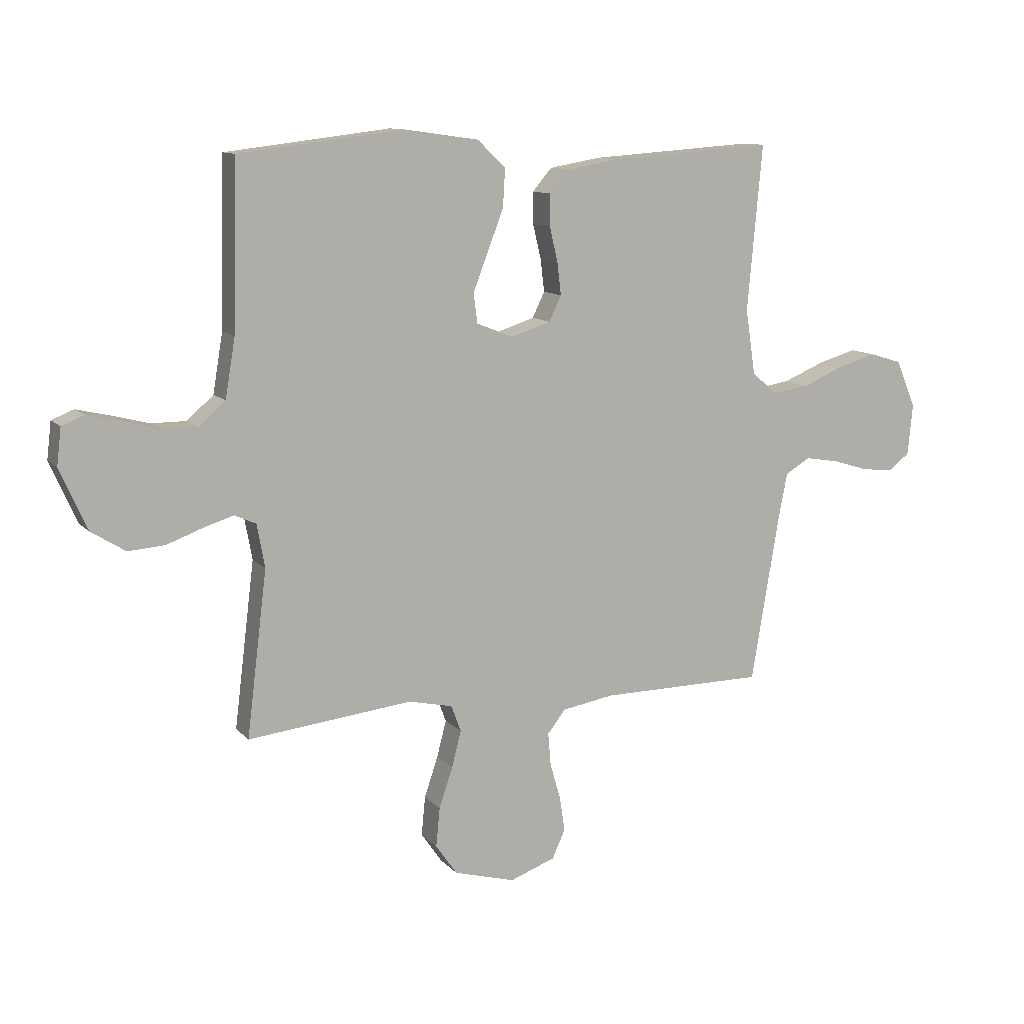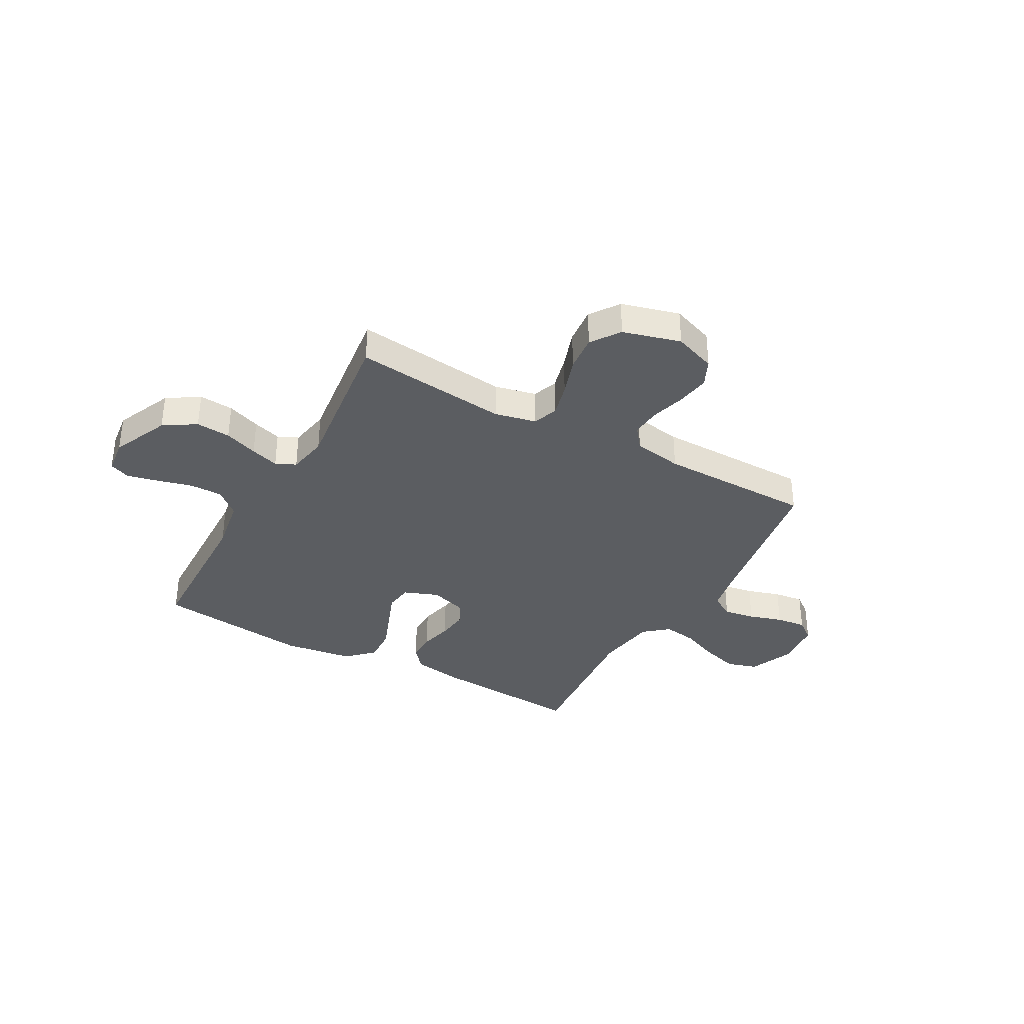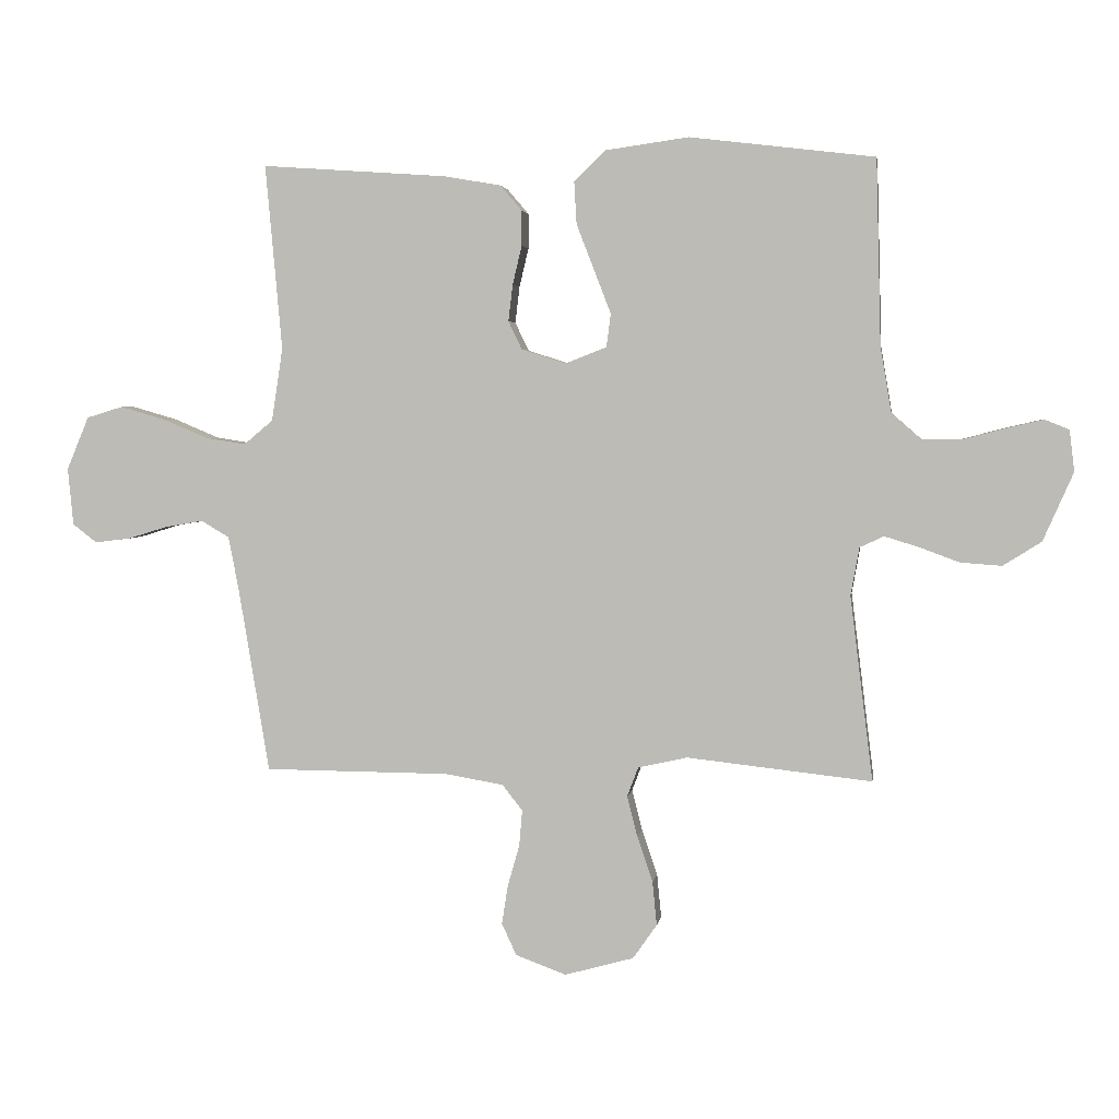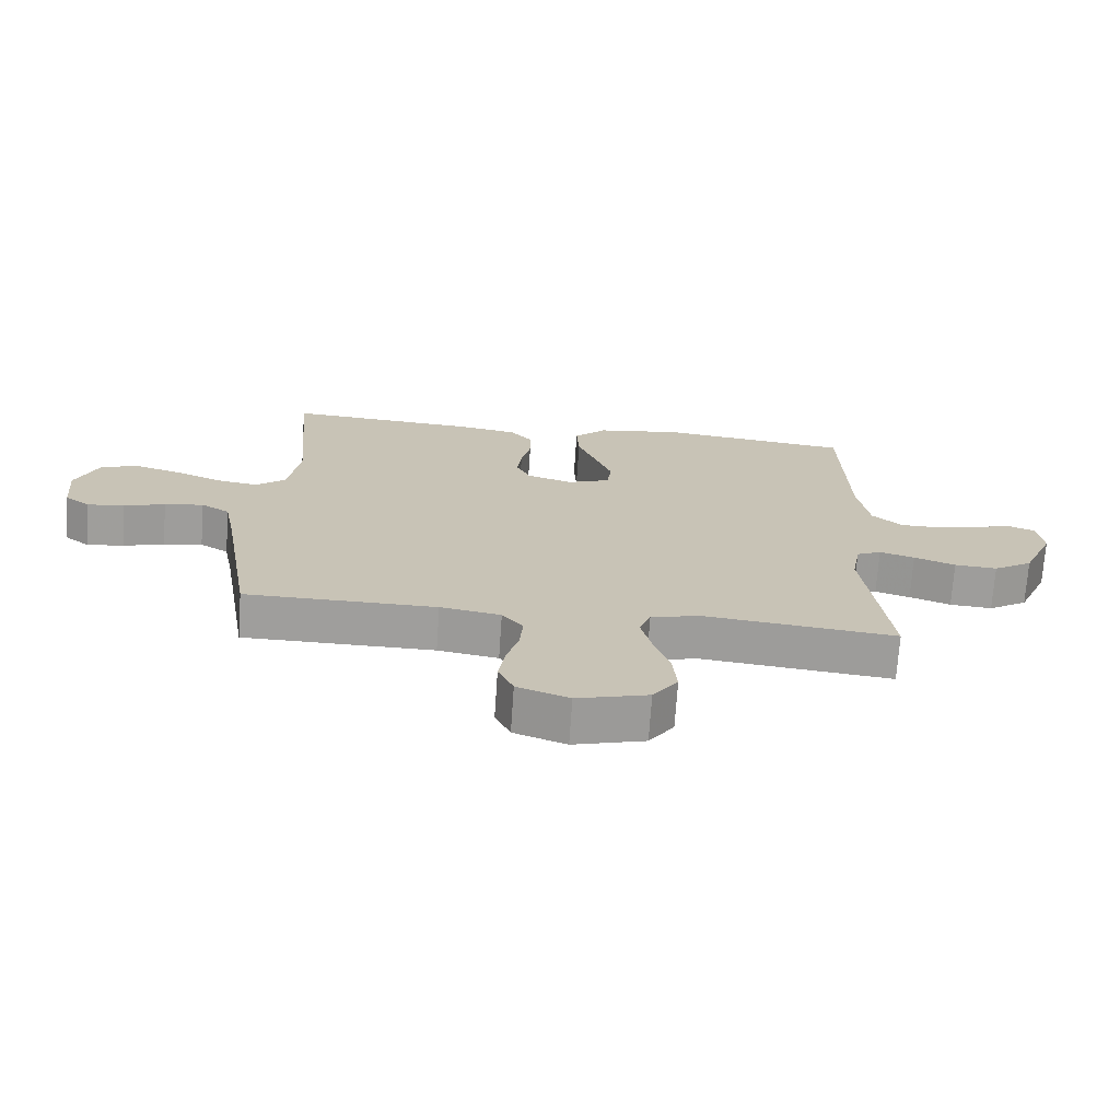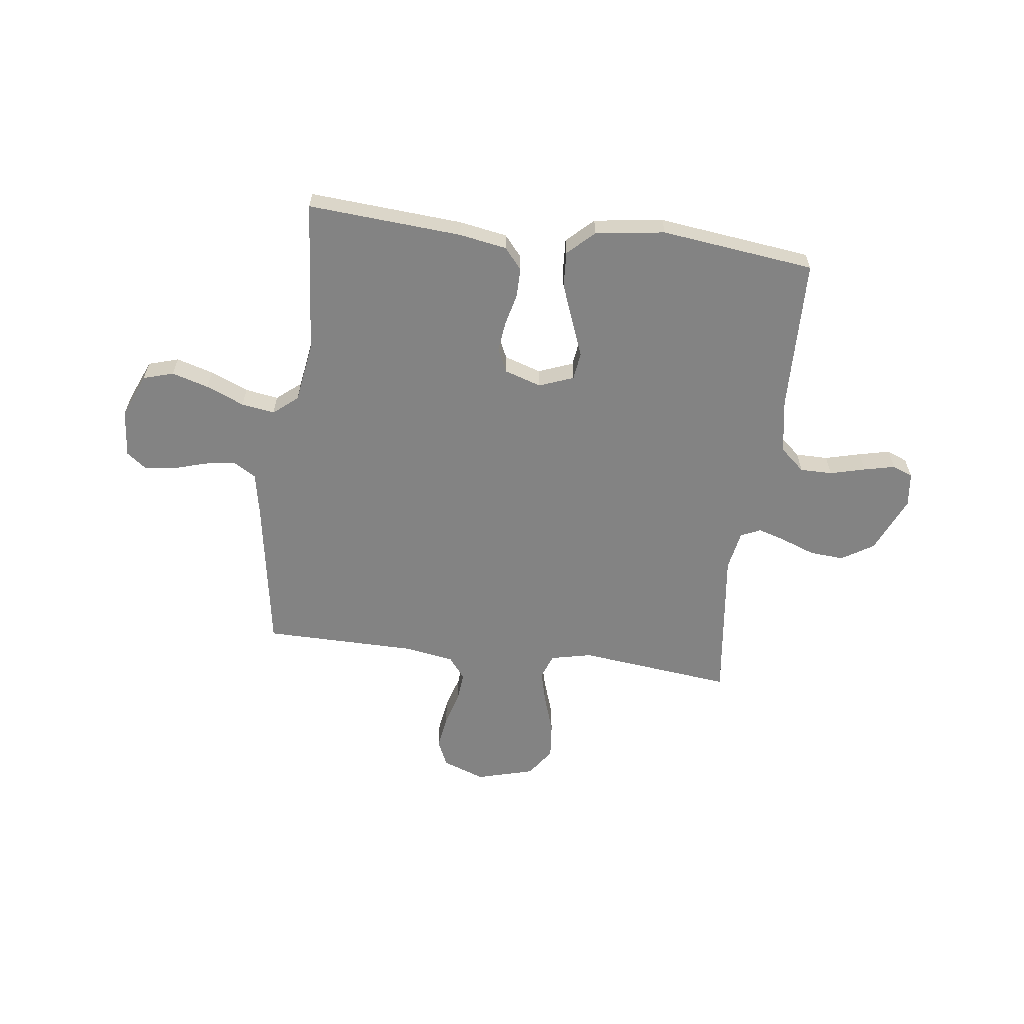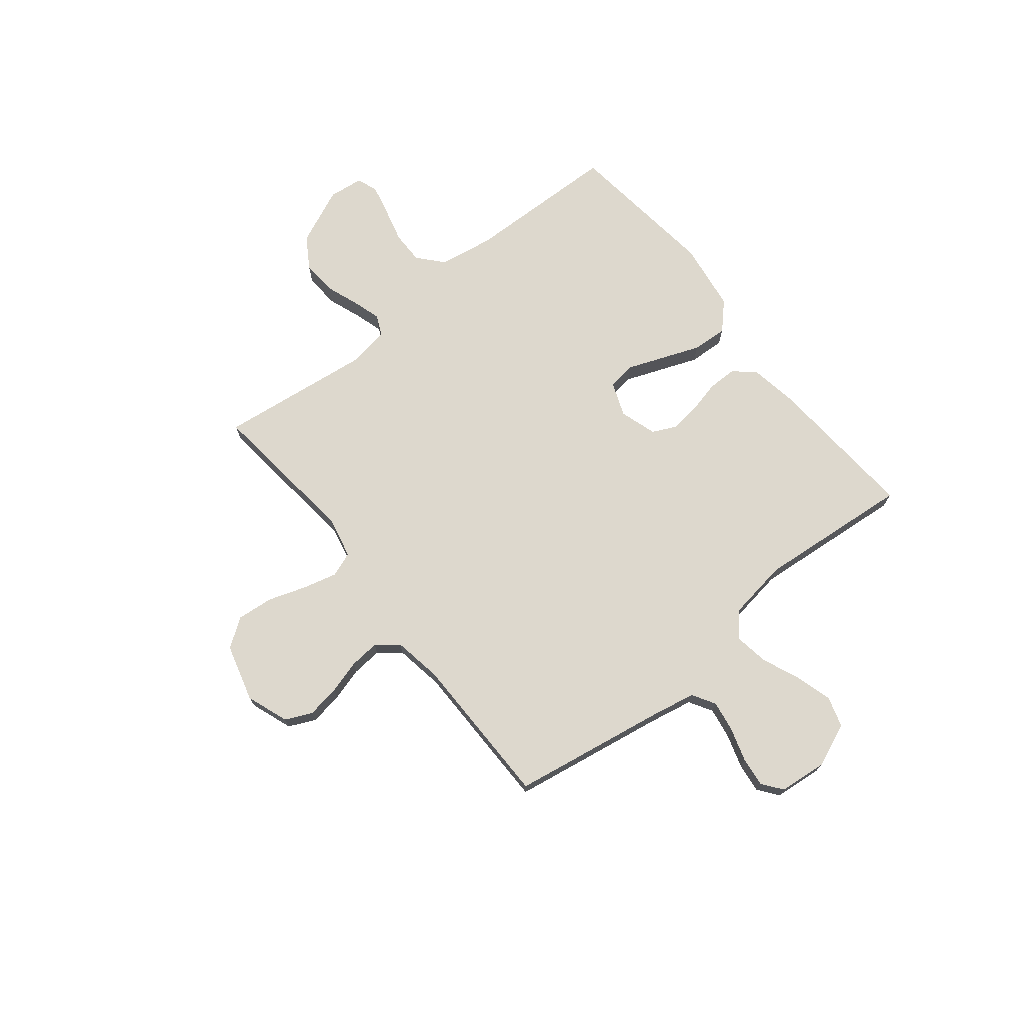
<metadata>
{"format":"obj","ext":"obj","renderer":"f3d","projection":"perspective","resolution":1024,"background":"white","views":[{"elev":11.1,"azim":155.7,"up":"+Z"},{"elev":-35.4,"azim":150.9,"up":"+Y"},{"elev":3.2,"azim":8.3,"up":"+Z"},{"elev":-70.9,"azim":-3.9,"up":"+Z"},{"elev":-61.0,"azim":-7.4,"up":"+Y"},{"elev":72.2,"azim":-128.7,"up":"+Y"}]}
</metadata>
<code>
v -0.5 0.07 0.5
v -0.2 0.07 0.479
v -0.107 0.07 0.463
v -0.072 0.07 0.422
v -0.072 0.07 0.365
v -0.087 0.07 0.302
v -0.094 0.07 0.243
v -0.072 0.07 0.197
v 0 0.07 0.174
v 0.067 0.07 0.2
v 0.074 0.07 0.254
v 0.047 0.07 0.324
v 0.018 0.07 0.399
v 0.014 0.07 0.468
v 0.065 0.07 0.517
v 0.2 0.07 0.536
v 0.5 0.07 0.5
v 0.508 0.07 0.2
v 0.526 0.07 0.093
v 0.574 0.07 0.051
v 0.637 0.07 0.051
v 0.706 0.07 0.069
v 0.766 0.07 0.083
v 0.806 0.07 0.067
v 0.814 0.07 0
v 0.765 0.07 -0.111
v 0.703 0.07 -0.15
v 0.636 0.07 -0.145
v 0.571 0.07 -0.121
v 0.516 0.07 -0.104
v 0.477 0.07 -0.122
v 0.463 0.07 -0.2
v 0.5 0.07 -0.5
v 0.2 0.07 -0.467
v 0.12 0.07 -0.485
v 0.102 0.07 -0.533
v 0.119 0.07 -0.599
v 0.144 0.07 -0.673
v 0.151 0.07 -0.744
v 0.112 0.07 -0.8
v 0 0.07 -0.831
v -0.082 0.07 -0.801
v -0.106 0.07 -0.749
v -0.096 0.07 -0.685
v -0.077 0.07 -0.619
v -0.072 0.07 -0.56
v -0.105 0.07 -0.518
v -0.2 0.07 -0.502
v -0.5 0.07 -0.5
v -0.55 0.07 -0.2
v -0.567 0.07 -0.113
v -0.612 0.07 -0.086
v -0.673 0.07 -0.096
v -0.738 0.07 -0.116
v -0.796 0.07 -0.123
v -0.835 0.07 -0.093
v -0.844 0.07 0
v -0.808 0.07 0.086
v -0.749 0.07 0.104
v -0.677 0.07 0.083
v -0.603 0.07 0.052
v -0.538 0.07 0.042
v -0.491 0.07 0.081
v -0.473 0.07 0.2
v -0.5 0 0.5
v -0.2 0 0.479
v -0.107 0 0.463
v -0.072 0 0.422
v -0.072 0 0.365
v -0.087 0 0.302
v -0.094 0 0.243
v -0.072 0 0.197
v 0 0 0.174
v 0.067 0 0.2
v 0.074 0 0.254
v 0.047 0 0.324
v 0.018 0 0.399
v 0.014 0 0.468
v 0.065 0 0.517
v 0.2 0 0.536
v 0.5 0 0.5
v 0.508 0 0.2
v 0.526 0 0.093
v 0.574 0 0.051
v 0.637 0 0.051
v 0.706 0 0.069
v 0.766 0 0.083
v 0.806 0 0.067
v 0.814 0 0
v 0.765 0 -0.111
v 0.703 0 -0.15
v 0.636 0 -0.145
v 0.571 0 -0.121
v 0.516 0 -0.104
v 0.477 0 -0.122
v 0.463 0 -0.2
v 0.5 0 -0.5
v 0.2 0 -0.467
v 0.12 0 -0.485
v 0.102 0 -0.533
v 0.119 0 -0.599
v 0.144 0 -0.673
v 0.151 0 -0.744
v 0.112 0 -0.8
v 0 0 -0.831
v -0.082 0 -0.801
v -0.106 0 -0.749
v -0.096 0 -0.685
v -0.077 0 -0.619
v -0.072 0 -0.56
v -0.105 0 -0.518
v -0.2 0 -0.502
v -0.5 0 -0.5
v -0.55 0 -0.2
v -0.567 0 -0.113
v -0.612 0 -0.086
v -0.673 0 -0.096
v -0.738 0 -0.116
v -0.796 0 -0.123
v -0.835 0 -0.093
v -0.844 0 0
v -0.808 0 0.086
v -0.749 0 0.104
v -0.677 0 0.083
v -0.603 0 0.052
v -0.538 0 0.042
v -0.491 0 0.081
v -0.473 0 0.2
f 59 60 61
f 58 59 61
f 57 58 61
f 56 57 61
f 55 56 61
f 54 55 61
f 53 54 61
f 52 53 61 62
f 51 52 62 63
f 48 49 50
f 50 51 63
f 48 50 63
f 47 48 63
f 43 44 45
f 42 43 45
f 41 42 45
f 40 41 45
f 39 40 45
f 38 39 45
f 37 38 45
f 36 37 45 46
f 47 63 64
f 46 47 64
f 36 46 64
f 35 36 64
f 27 28 29
f 26 27 29
f 25 26 29
f 24 25 29
f 23 24 29
f 22 23 29
f 21 22 29
f 20 21 29 30
f 19 20 30 31
f 16 17 18
f 15 16 18
f 14 15 18
f 13 14 18
f 12 13 18
f 18 19 31
f 12 18 31
f 11 12 31
f 4 5 6
f 3 4 6
f 2 3 6
f 1 2 6
f 64 1 6
f 64 6 7
f 64 7 8
f 35 64 8
f 34 35 8
f 34 8 9
f 33 34 9
f 32 33 9
f 10 11 31 32
f 9 10 32
f 125 124 123
f 125 123 122
f 125 122 121
f 125 121 120
f 125 120 119
f 125 119 118
f 125 118 117
f 126 125 117 116
f 127 126 116 115
f 114 113 112
f 127 115 114
f 127 114 112
f 127 112 111
f 109 108 107
f 109 107 106
f 109 106 105
f 109 105 104
f 109 104 103
f 109 103 102
f 109 102 101
f 110 109 101 100
f 128 127 111
f 128 111 110
f 128 110 100
f 128 100 99
f 93 92 91
f 93 91 90
f 93 90 89
f 93 89 88
f 93 88 87
f 93 87 86
f 93 86 85
f 94 93 85 84
f 95 94 84 83
f 82 81 80
f 82 80 79
f 82 79 78
f 82 78 77
f 82 77 76
f 95 83 82
f 95 82 76
f 95 76 75
f 70 69 68
f 70 68 67
f 70 67 66
f 70 66 65
f 70 65 128
f 71 70 128
f 72 71 128
f 72 128 99
f 72 99 98
f 73 72 98
f 73 98 97
f 73 97 96
f 96 95 75 74
f 96 74 73
f 1 65 66 2
f 2 66 67 3
f 3 67 68 4
f 4 68 69 5
f 5 69 70 6
f 6 70 71 7
f 7 71 72 8
f 8 72 73 9
f 9 73 74 10
f 10 74 75 11
f 11 75 76 12
f 12 76 77 13
f 13 77 78 14
f 14 78 79 15
f 15 79 80 16
f 16 80 81 17
f 17 81 82 18
f 18 82 83 19
f 19 83 84 20
f 20 84 85 21
f 21 85 86 22
f 22 86 87 23
f 23 87 88 24
f 24 88 89 25
f 25 89 90 26
f 26 90 91 27
f 27 91 92 28
f 28 92 93 29
f 29 93 94 30
f 30 94 95 31
f 31 95 96 32
f 32 96 97 33
f 33 97 98 34
f 34 98 99 35
f 35 99 100 36
f 36 100 101 37
f 37 101 102 38
f 38 102 103 39
f 39 103 104 40
f 40 104 105 41
f 41 105 106 42
f 42 106 107 43
f 43 107 108 44
f 44 108 109 45
f 45 109 110 46
f 46 110 111 47
f 47 111 112 48
f 48 112 113 49
f 49 113 114 50
f 50 114 115 51
f 51 115 116 52
f 52 116 117 53
f 53 117 118 54
f 54 118 119 55
f 55 119 120 56
f 56 120 121 57
f 57 121 122 58
f 58 122 123 59
f 59 123 124 60
f 60 124 125 61
f 61 125 126 62
f 62 126 127 63
f 63 127 128 64
f 64 128 65 1

</code>
